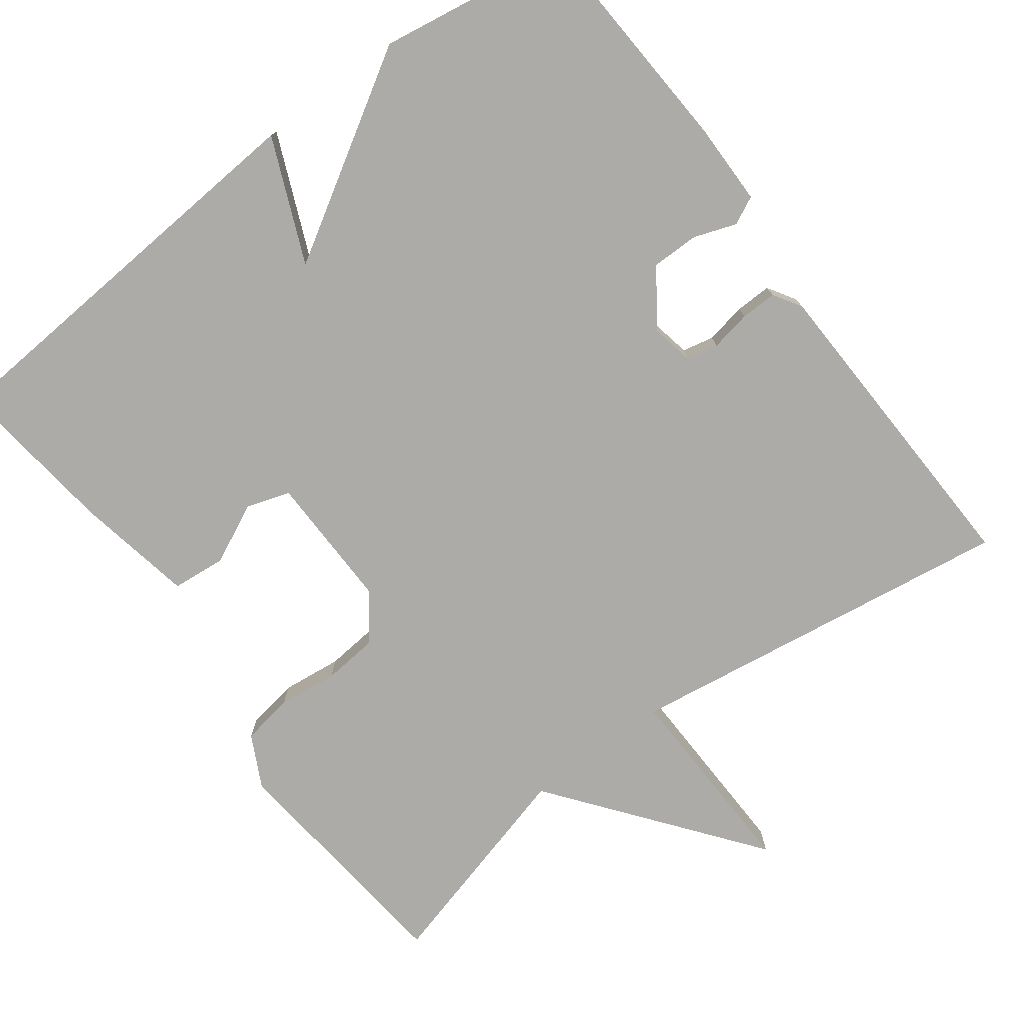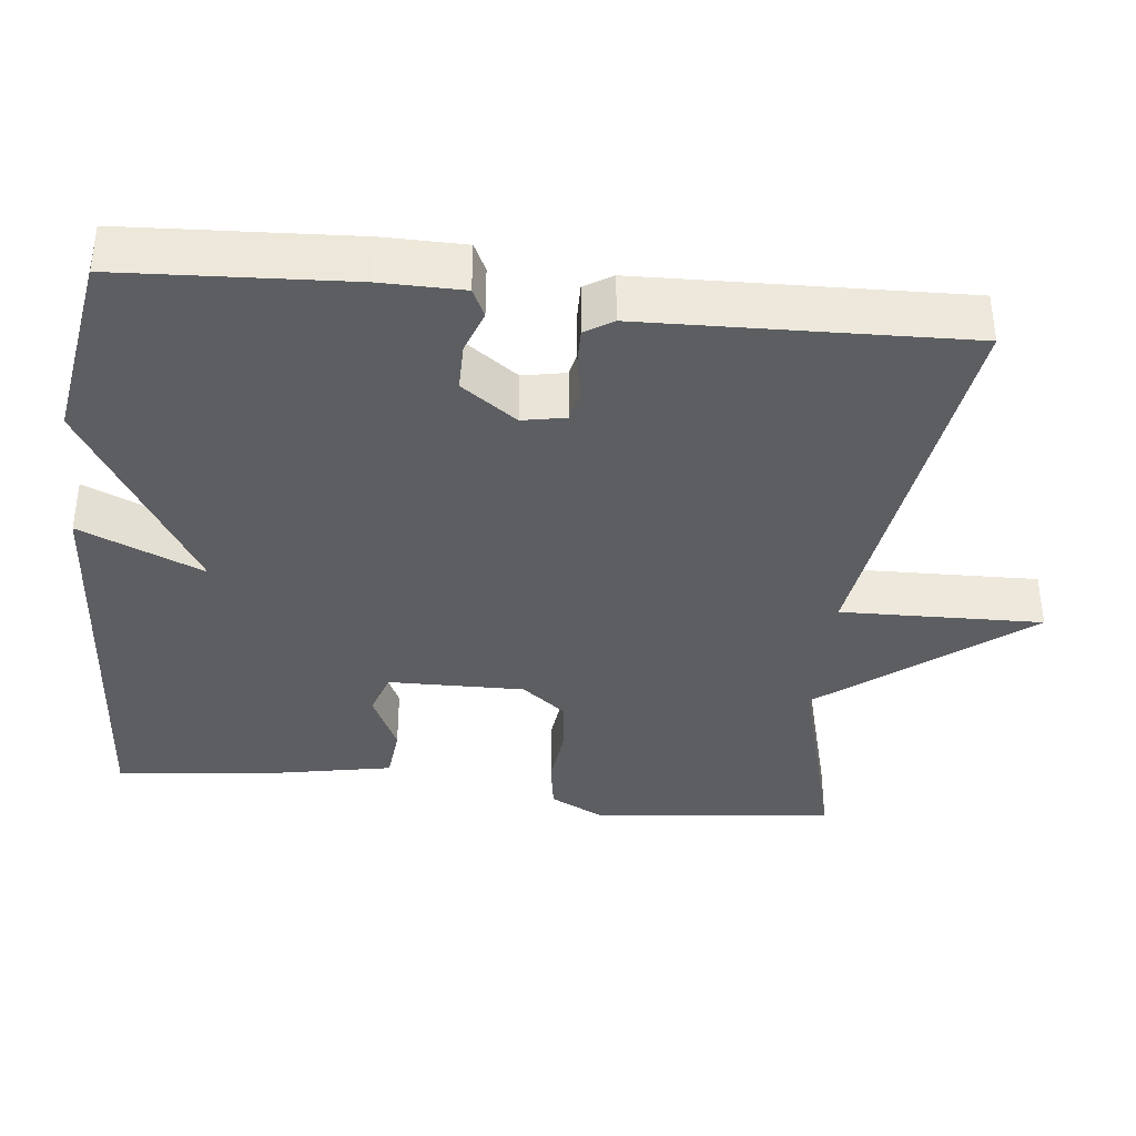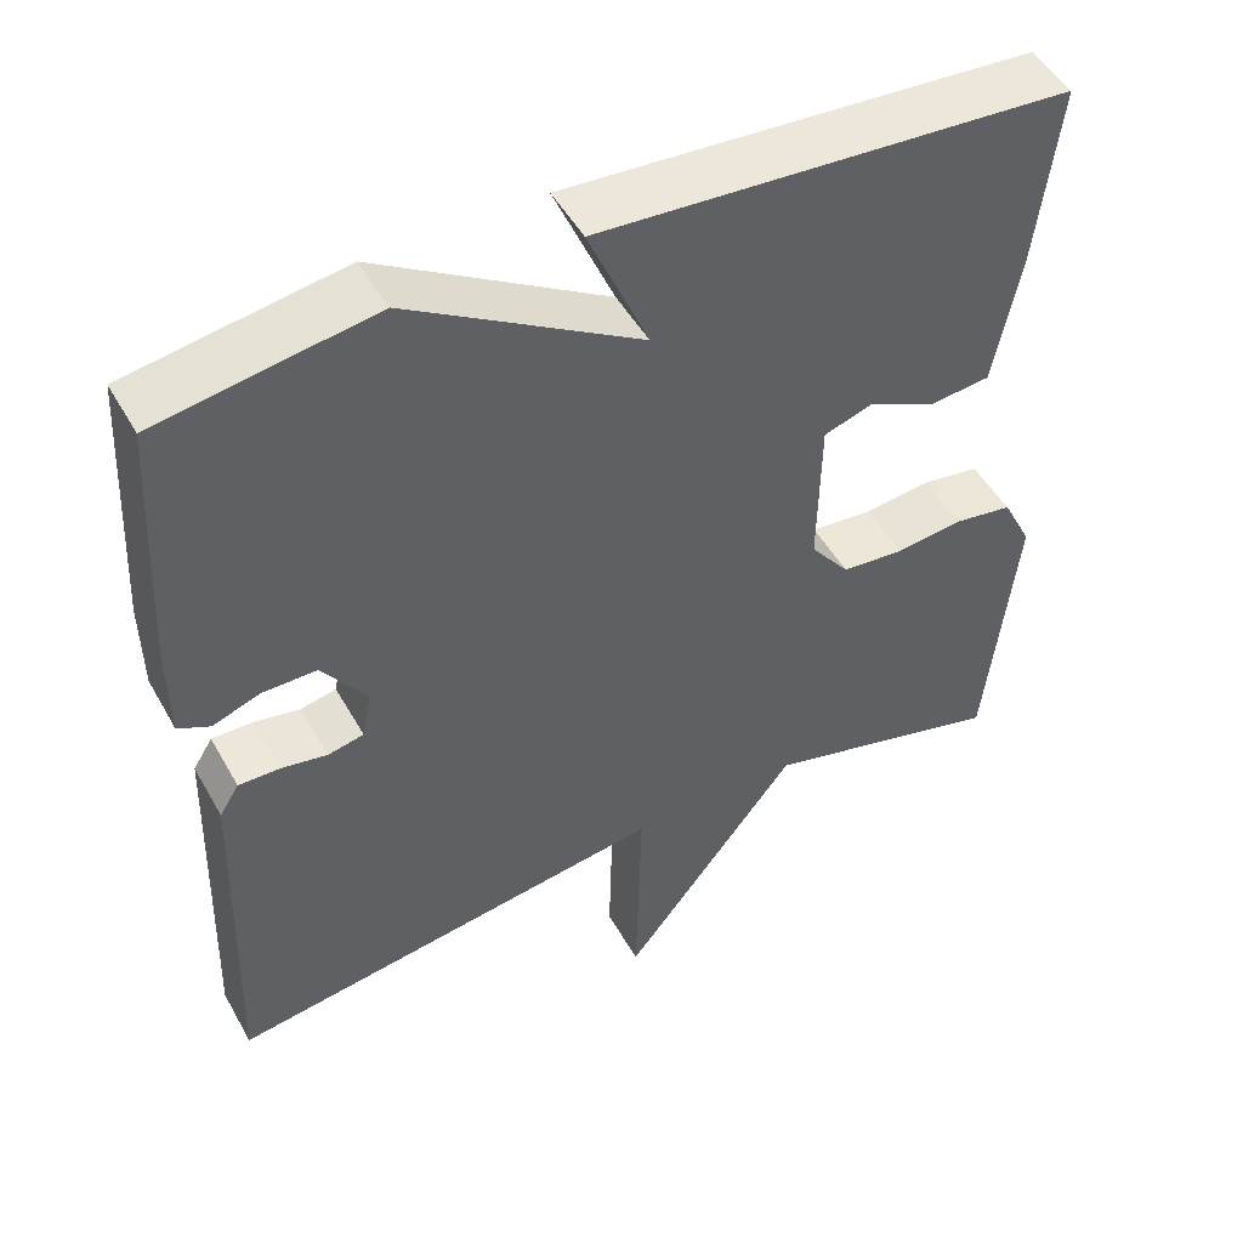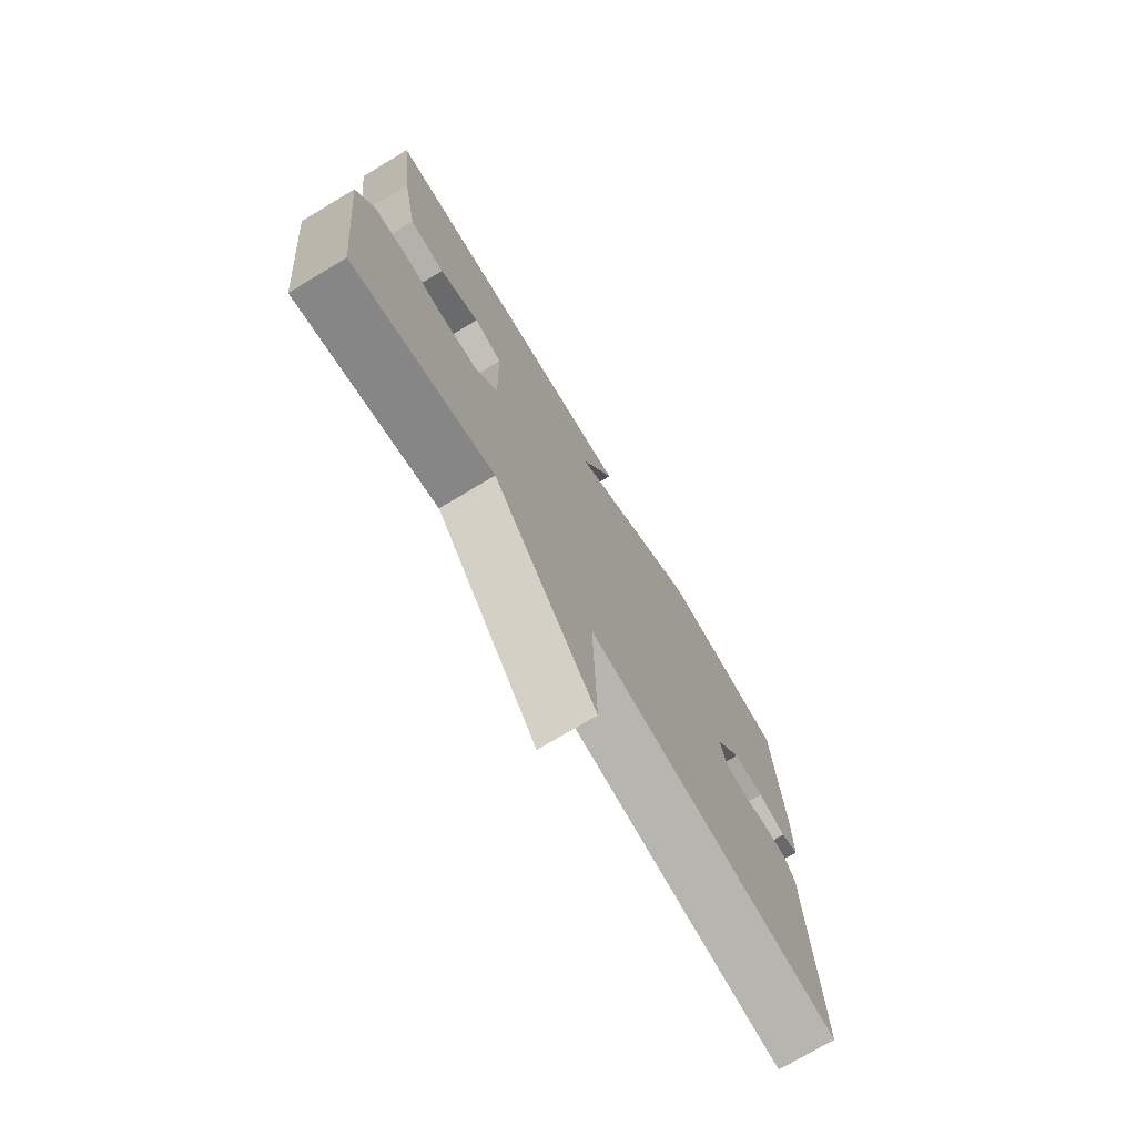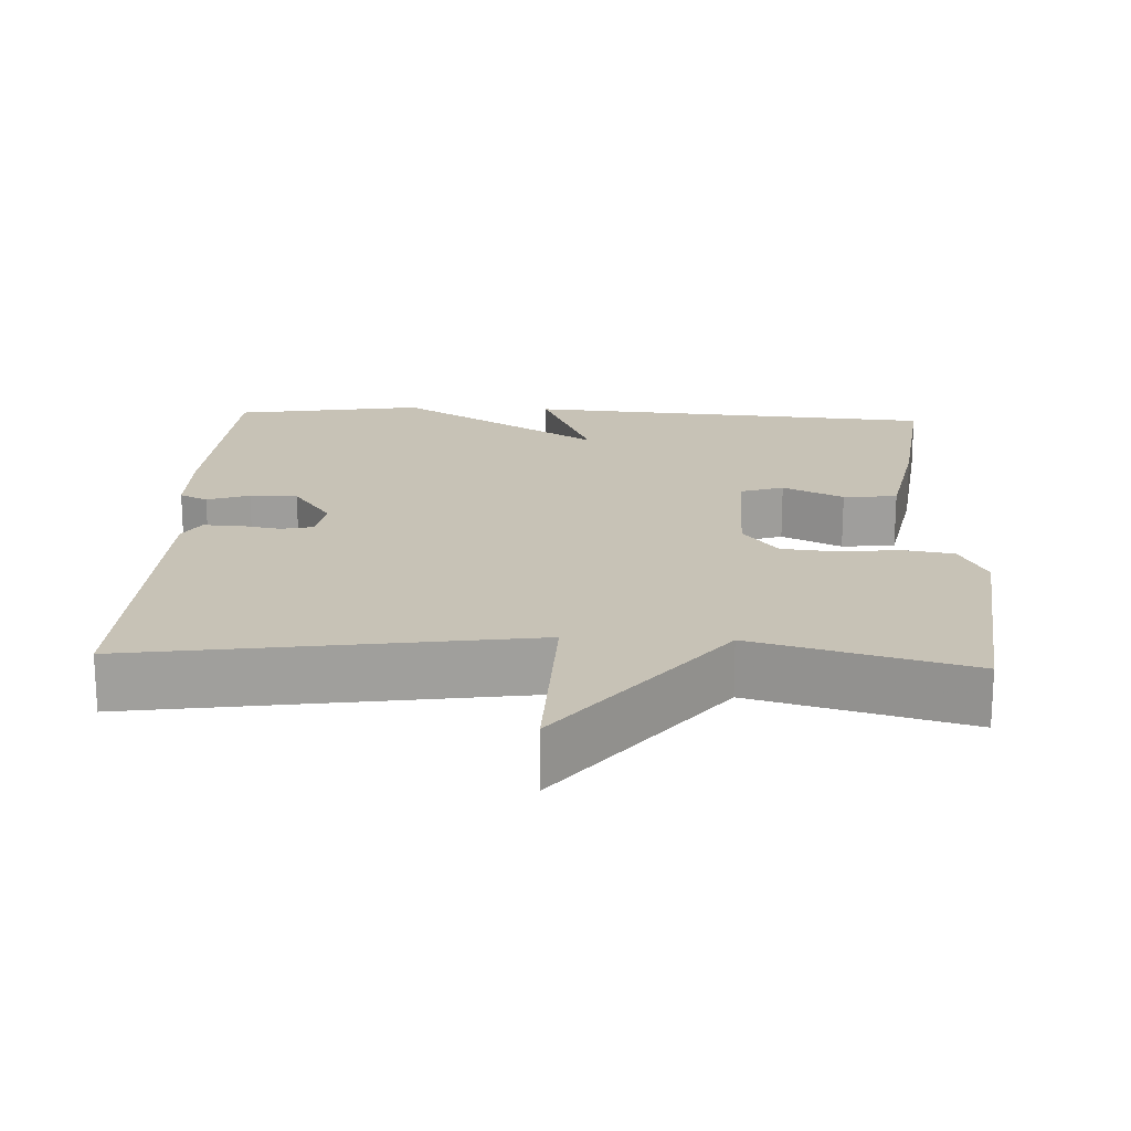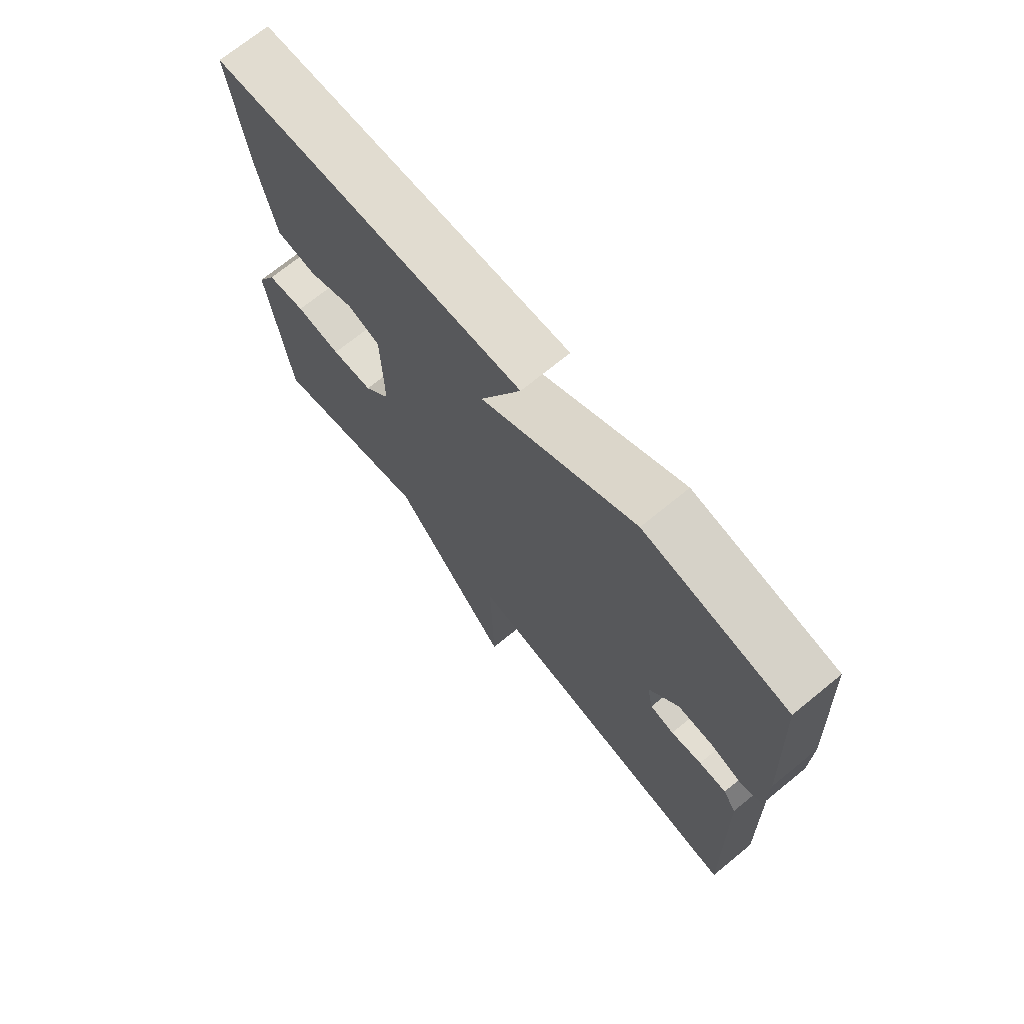
<metadata>
{"format":"obj","ext":"obj","renderer":"f3d","projection":"perspective","resolution":1024,"background":"white","views":[{"elev":-76.5,"azim":36.8,"up":"+Y"},{"elev":-37.7,"azim":83.7,"up":"+Y"},{"elev":49.4,"azim":151.5,"up":"+Z"},{"elev":-74.7,"azim":-59.1,"up":"+Z"},{"elev":19.2,"azim":-177.4,"up":"+Y"},{"elev":71.6,"azim":50.8,"up":"+Z"}]}
</metadata>
<code>
v 0.5 0.07 -0.5
v -0.017 0.07 -0.424
v -0.01 0.07 -0.691
v -0.217 0.07 -0.424
v -0.5 0.07 -0.5
v -0.534 0.07 -0.178
v -0.499 0.07 -0.109
v -0.431 0.07 -0.098
v -0.352 0.07 -0.107
v -0.279 0.07 -0.1
v -0.233 0.07 -0.041
v -0.236 0.07 0.139
v -0.293 0.07 0.158
v -0.373 0.07 0.12
v -0.444 0.07 0.127
v -0.474 0.07 0.283
v -0.5 0.07 0.5
v 0.049 0.07 0.54
v -0.021 0.07 0.376
v 0.249 0.07 0.54
v 0.5 0.07 0.5
v 0.517 0.07 0.197
v 0.516 0.07 0.088
v 0.479 0.07 0.07
v 0.423 0.07 0.09
v 0.36 0.07 0.09
v 0.308 0.07 0.017
v 0.319 0.07 -0.04
v 0.361 0.07 -0.049
v 0.415 0.07 -0.039
v 0.463 0.07 -0.038
v 0.486 0.07 -0.075
v 0.5 0 -0.5
v -0.017 0 -0.424
v -0.01 0 -0.691
v -0.217 0 -0.424
v -0.5 0 -0.5
v -0.534 0 -0.178
v -0.499 0 -0.109
v -0.431 0 -0.098
v -0.352 0 -0.107
v -0.279 0 -0.1
v -0.233 0 -0.041
v -0.236 0 0.139
v -0.293 0 0.158
v -0.373 0 0.12
v -0.444 0 0.127
v -0.474 0 0.283
v -0.5 0 0.5
v 0.049 0 0.54
v -0.021 0 0.376
v 0.249 0 0.54
v 0.5 0 0.5
v 0.517 0 0.197
v 0.516 0 0.088
v 0.479 0 0.07
v 0.423 0 0.09
v 0.36 0 0.09
v 0.308 0 0.017
v 0.319 0 -0.04
v 0.361 0 -0.049
v 0.415 0 -0.039
v 0.463 0 -0.038
v 0.486 0 -0.075
f 32 1 2
f 31 32 2
f 30 31 2
f 29 30 2
f 28 29 2
f 27 28 2
f 26 27 2
f 23 24 25
f 22 23 25
f 21 22 25
f 20 21 25
f 19 20 25
f 19 25 26
f 17 18 19
f 16 17 19
f 15 16 19
f 14 15 19
f 13 14 19
f 12 13 19 26
f 11 12 26 2
f 7 8 9
f 6 7 9
f 5 6 9
f 4 5 9
f 4 9 10
f 4 10 11
f 3 4 11
f 2 3 11
f 34 33 64
f 34 64 63
f 34 63 62
f 34 62 61
f 34 61 60
f 34 60 59
f 34 59 58
f 57 56 55
f 57 55 54
f 57 54 53
f 57 53 52
f 57 52 51
f 58 57 51
f 51 50 49
f 51 49 48
f 51 48 47
f 51 47 46
f 51 46 45
f 58 51 45 44
f 34 58 44 43
f 41 40 39
f 41 39 38
f 41 38 37
f 41 37 36
f 42 41 36
f 43 42 36
f 43 36 35
f 43 35 34
f 1 33 34 2
f 2 34 35 3
f 3 35 36 4
f 4 36 37 5
f 5 37 38 6
f 6 38 39 7
f 7 39 40 8
f 8 40 41 9
f 9 41 42 10
f 10 42 43 11
f 11 43 44 12
f 12 44 45 13
f 13 45 46 14
f 14 46 47 15
f 15 47 48 16
f 16 48 49 17
f 17 49 50 18
f 18 50 51 19
f 19 51 52 20
f 20 52 53 21
f 21 53 54 22
f 22 54 55 23
f 23 55 56 24
f 24 56 57 25
f 25 57 58 26
f 26 58 59 27
f 27 59 60 28
f 28 60 61 29
f 29 61 62 30
f 30 62 63 31
f 31 63 64 32
f 32 64 33 1

</code>
